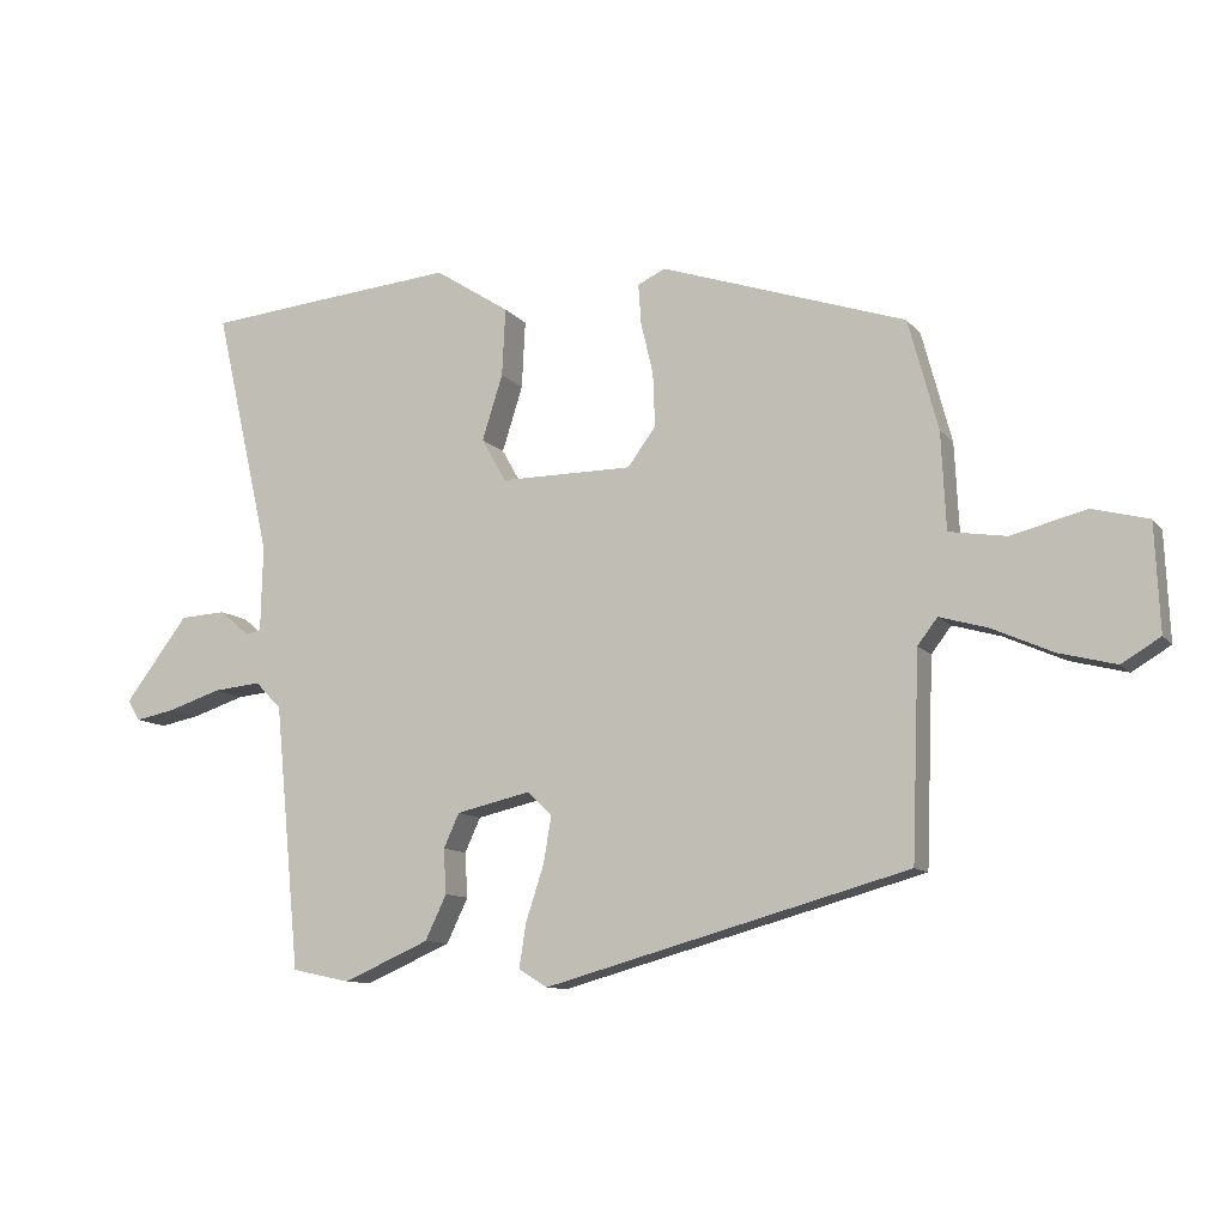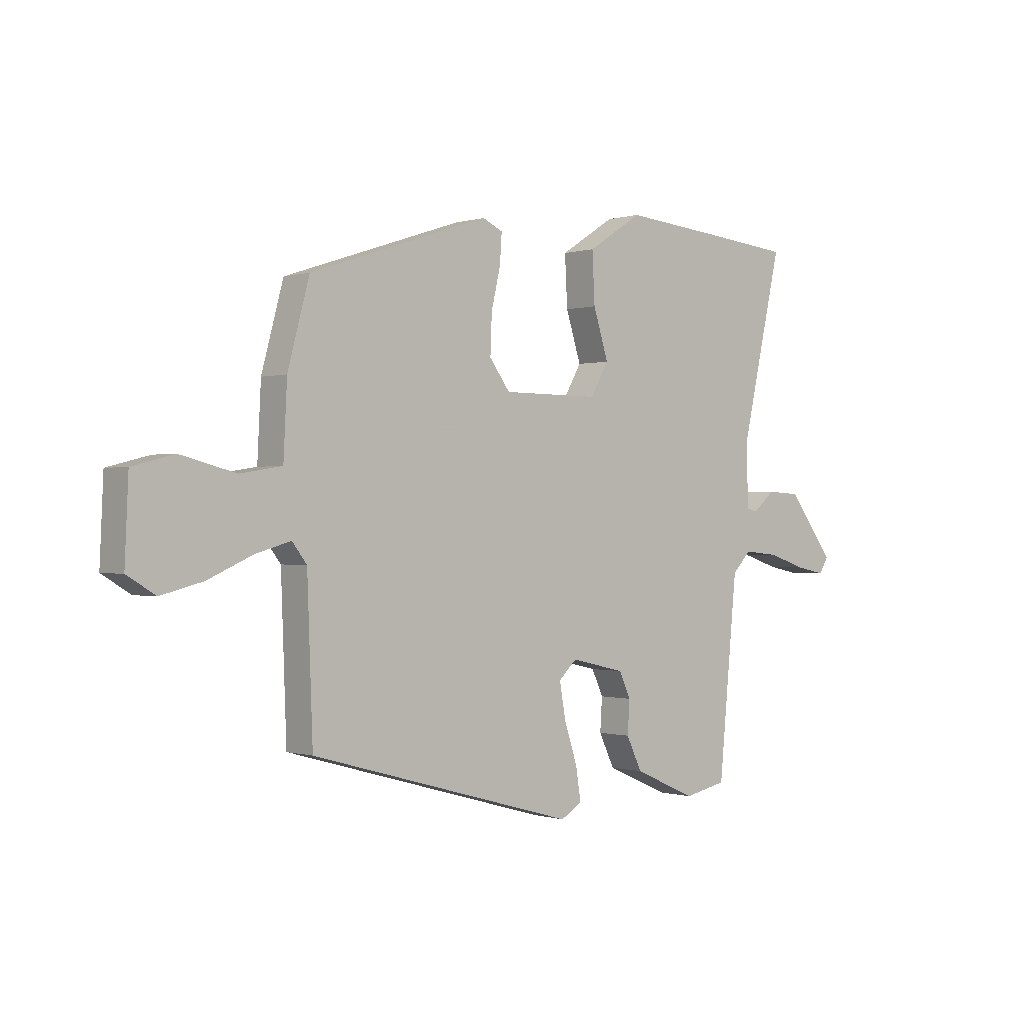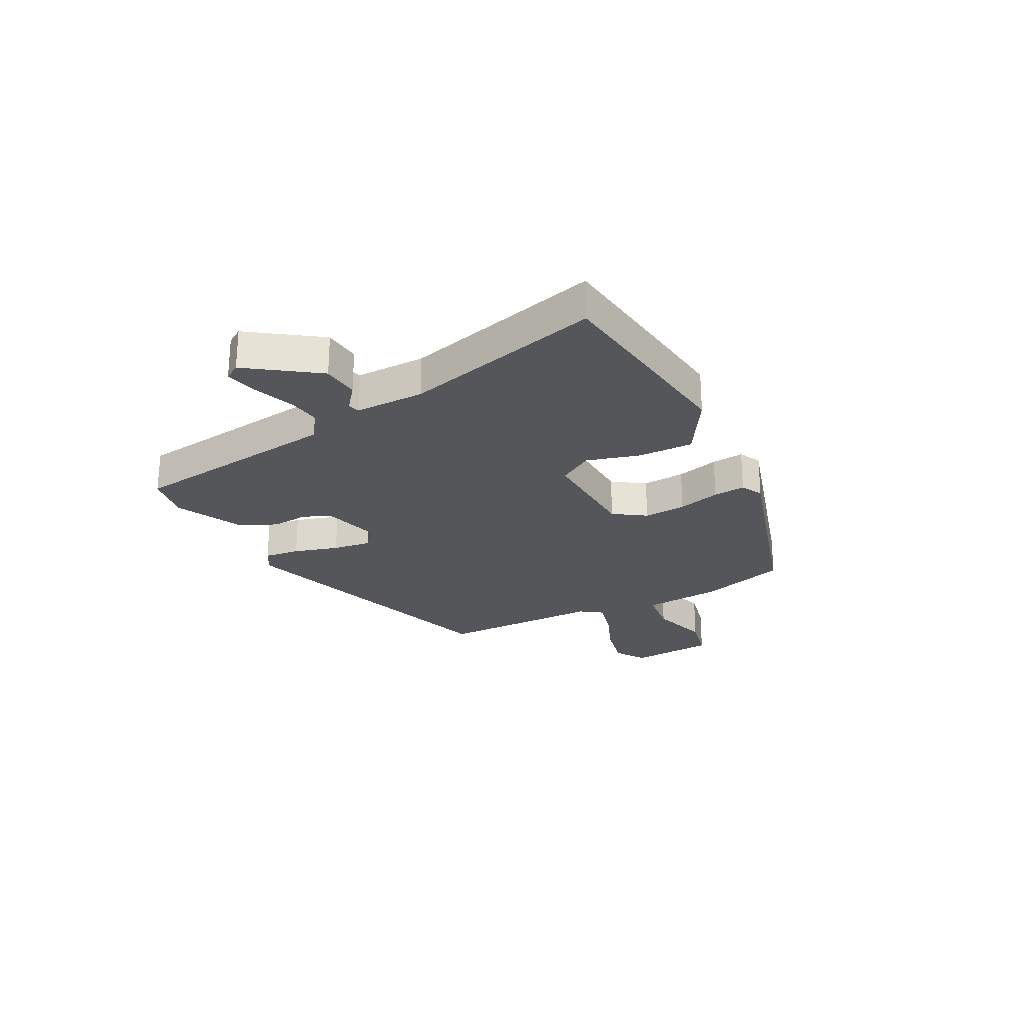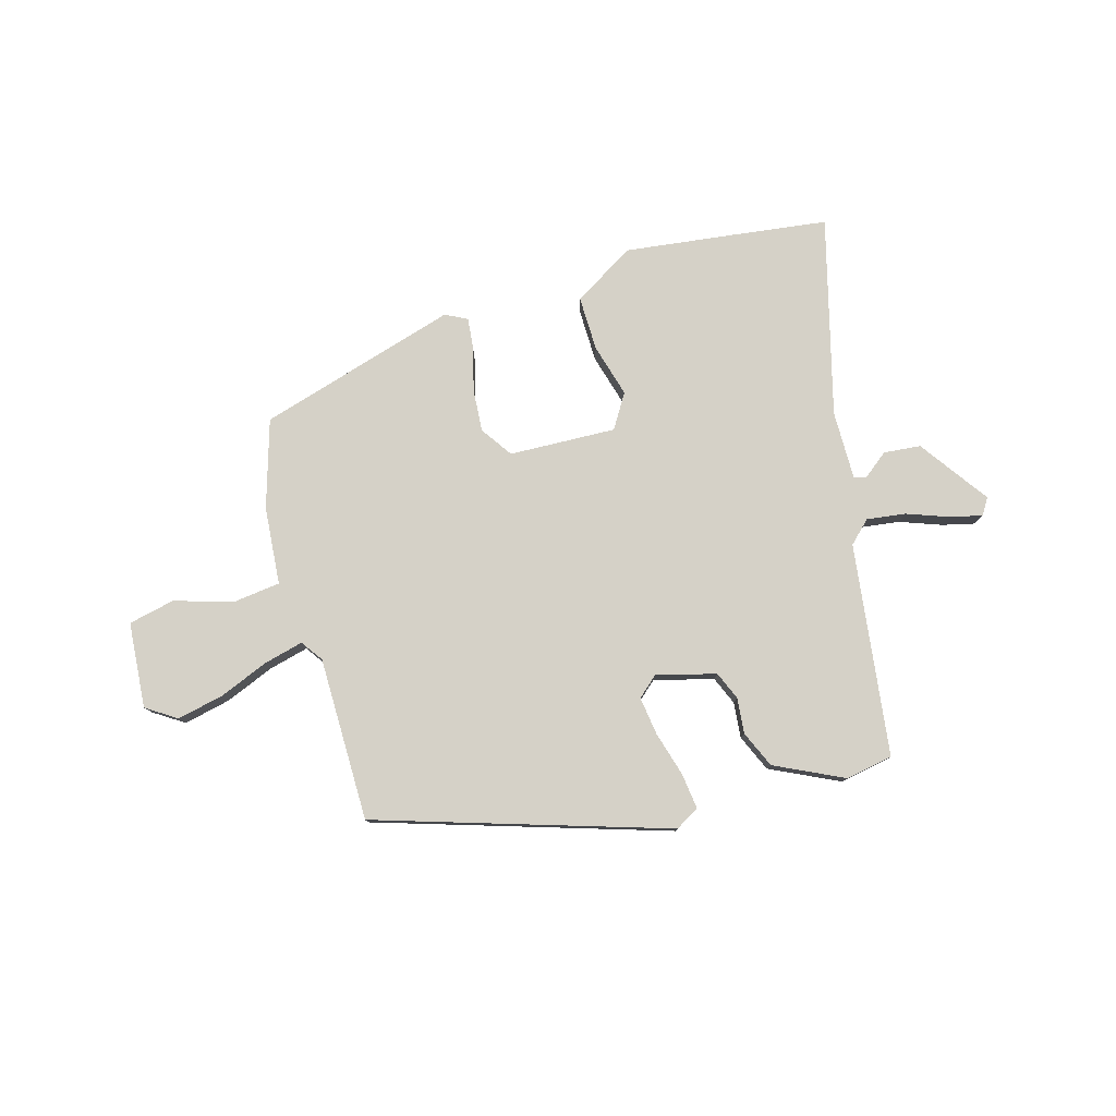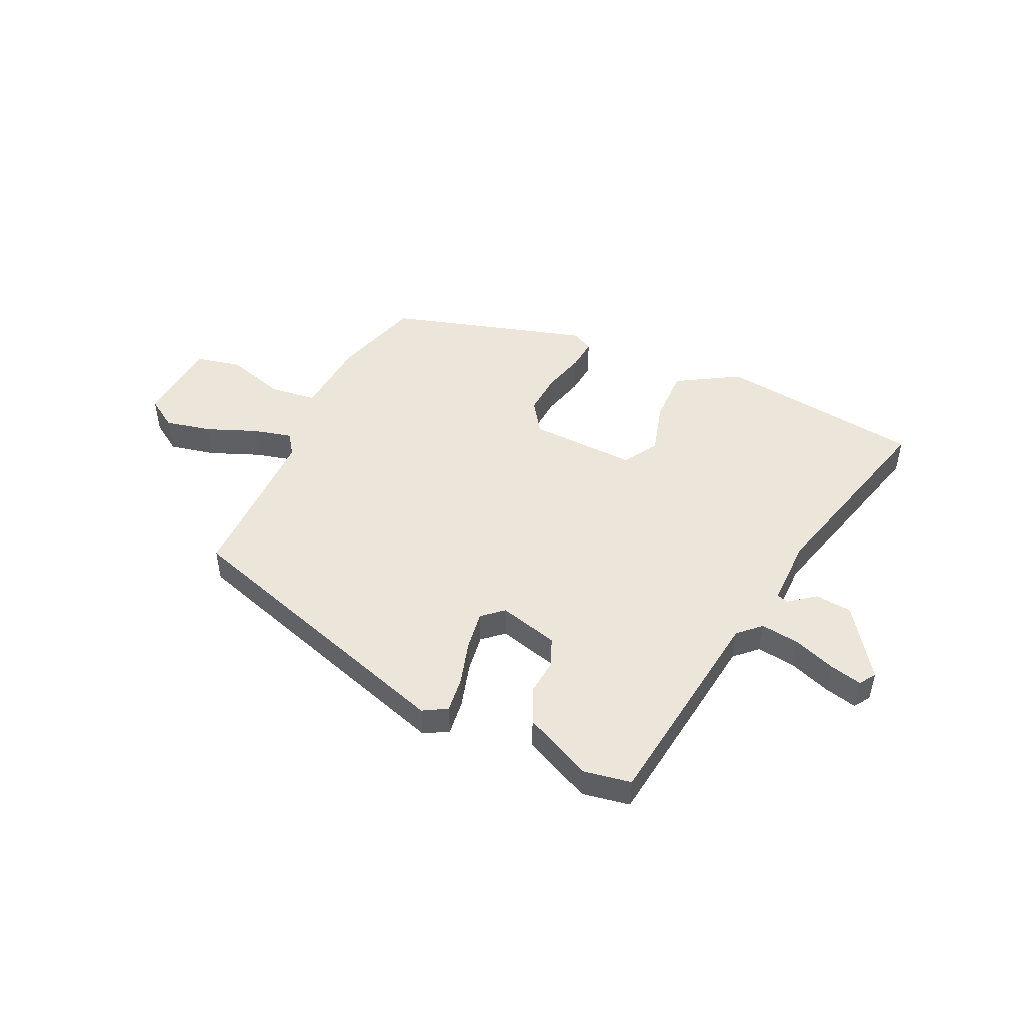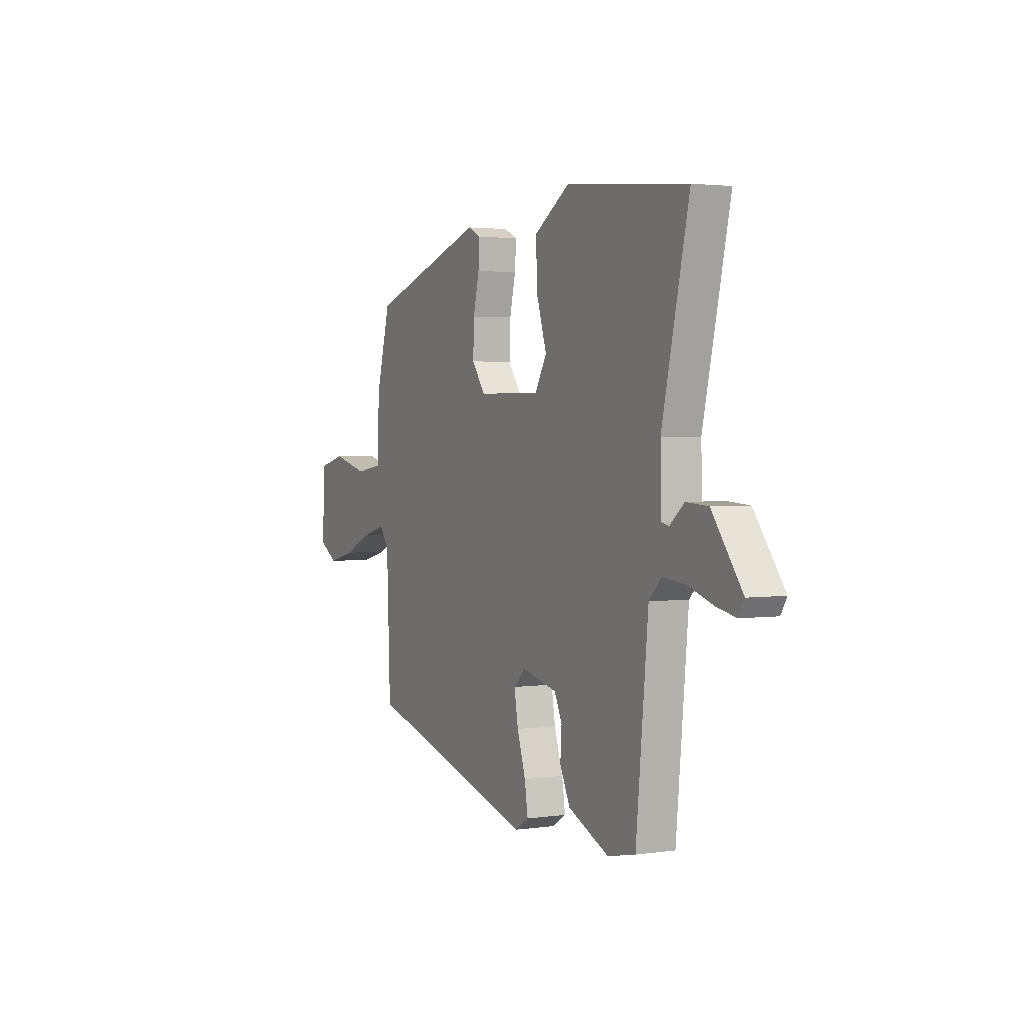
<metadata>
{"format":"obj","ext":"obj","renderer":"f3d","projection":"perspective","resolution":1024,"background":"white","views":[{"elev":-10.5,"azim":22.5,"up":"+Z"},{"elev":-0.2,"azim":138.5,"up":"+Z"},{"elev":-25.2,"azim":-60.6,"up":"+Y"},{"elev":78.9,"azim":166.0,"up":"+Y"},{"elev":47.9,"azim":-153.2,"up":"+Y"},{"elev":2.5,"azim":-116.7,"up":"+Z"}]}
</metadata>
<code>
v 0.472 0.07 0.367
v 0.515 0.07 0.207
v 0.522 0.07 0.066
v 0.605 0.07 0.053
v 0.714 0.07 0.081
v 0.796 0.07 0.06
v 0.803 0.07 -0.095
v 0.747 0.07 -0.129
v 0.664 0.07 -0.108
v 0.576 0.07 -0.069
v 0.506 0.07 -0.049
v 0.477 0.07 -0.087
v 0.466 0.07 -0.383
v -0.063 0.07 -0.531
v -0.105 0.07 -0.505
v -0.095 0.07 -0.441
v -0.069 0.07 -0.361
v -0.057 0.07 -0.292
v -0.093 0.07 -0.258
v -0.201 0.07 -0.283
v -0.224 0.07 -0.333
v -0.22 0.07 -0.398
v -0.251 0.07 -0.463
v -0.376 0.07 -0.518
v -0.461 0.07 -0.5
v -0.498 0.07 -0.115
v -0.536 0.07 -0.076
v -0.606 0.07 -0.083
v -0.682 0.07 -0.108
v -0.741 0.07 -0.12
v -0.759 0.07 -0.09
v -0.667 0.07 0.032
v -0.6 0.07 0.036
v -0.556 0.07 -0.001
v -0.534 0.07 0.004
v -0.531 0.07 0.129
v -0.613 0.07 0.489
v -0.439 0.07 0.506
v -0.243 0.07 0.524
v -0.134 0.07 0.454
v -0.139 0.07 0.355
v -0.169 0.07 0.26
v -0.133 0.07 0.197
v 0.06 0.07 0.198
v 0.101 0.07 0.254
v 0.098 0.07 0.331
v 0.08 0.07 0.408
v 0.076 0.07 0.466
v 0.116 0.07 0.485
v 0.472 0 0.367
v 0.515 0 0.207
v 0.522 0 0.066
v 0.605 0 0.053
v 0.714 0 0.081
v 0.796 0 0.06
v 0.803 0 -0.095
v 0.747 0 -0.129
v 0.664 0 -0.108
v 0.576 0 -0.069
v 0.506 0 -0.049
v 0.477 0 -0.087
v 0.466 0 -0.383
v -0.063 0 -0.531
v -0.105 0 -0.505
v -0.095 0 -0.441
v -0.069 0 -0.361
v -0.057 0 -0.292
v -0.093 0 -0.258
v -0.201 0 -0.283
v -0.224 0 -0.333
v -0.22 0 -0.398
v -0.251 0 -0.463
v -0.376 0 -0.518
v -0.461 0 -0.5
v -0.498 0 -0.115
v -0.536 0 -0.076
v -0.606 0 -0.083
v -0.682 0 -0.108
v -0.741 0 -0.12
v -0.759 0 -0.09
v -0.667 0 0.032
v -0.6 0 0.036
v -0.556 0 -0.001
v -0.534 0 0.004
v -0.531 0 0.129
v -0.613 0 0.489
v -0.439 0 0.506
v -0.243 0 0.524
v -0.134 0 0.454
v -0.139 0 0.355
v -0.169 0 0.26
v -0.133 0 0.197
v 0.06 0 0.198
v 0.101 0 0.254
v 0.098 0 0.331
v 0.08 0 0.408
v 0.076 0 0.466
v 0.116 0 0.485
f 1 2 3
f 49 1 3
f 48 49 3
f 47 48 3
f 46 47 3
f 45 46 3
f 44 45 3
f 43 44 3
f 40 41 42
f 39 40 42
f 38 39 42
f 37 38 42
f 36 37 42
f 35 36 42 43
f 32 33 34
f 31 32 34
f 30 31 34
f 29 30 34
f 28 29 34
f 27 28 34 35
f 35 43 3
f 27 35 3
f 26 27 3
f 24 25 26
f 23 24 26
f 22 23 26
f 21 22 26
f 15 16 17
f 14 15 17
f 13 14 17
f 12 13 17
f 11 12 17 18
f 8 9 10
f 7 8 10
f 6 7 10
f 5 6 10
f 4 5 10
f 4 10 11
f 11 18 19
f 4 11 19
f 3 4 19
f 20 21 26
f 3 19 20 26
f 52 51 50
f 52 50 98
f 52 98 97
f 52 97 96
f 52 96 95
f 52 95 94
f 52 94 93
f 52 93 92
f 91 90 89
f 91 89 88
f 91 88 87
f 91 87 86
f 91 86 85
f 92 91 85 84
f 83 82 81
f 83 81 80
f 83 80 79
f 83 79 78
f 83 78 77
f 84 83 77 76
f 52 92 84
f 52 84 76
f 52 76 75
f 75 74 73
f 75 73 72
f 75 72 71
f 75 71 70
f 66 65 64
f 66 64 63
f 66 63 62
f 66 62 61
f 67 66 61 60
f 59 58 57
f 59 57 56
f 59 56 55
f 59 55 54
f 59 54 53
f 60 59 53
f 68 67 60
f 68 60 53
f 68 53 52
f 75 70 69
f 75 69 68 52
f 1 50 51 2
f 2 51 52 3
f 3 52 53 4
f 4 53 54 5
f 5 54 55 6
f 6 55 56 7
f 7 56 57 8
f 8 57 58 9
f 9 58 59 10
f 10 59 60 11
f 11 60 61 12
f 12 61 62 13
f 13 62 63 14
f 14 63 64 15
f 15 64 65 16
f 16 65 66 17
f 17 66 67 18
f 18 67 68 19
f 19 68 69 20
f 20 69 70 21
f 21 70 71 22
f 22 71 72 23
f 23 72 73 24
f 24 73 74 25
f 25 74 75 26
f 26 75 76 27
f 27 76 77 28
f 28 77 78 29
f 29 78 79 30
f 30 79 80 31
f 31 80 81 32
f 32 81 82 33
f 33 82 83 34
f 34 83 84 35
f 35 84 85 36
f 36 85 86 37
f 37 86 87 38
f 38 87 88 39
f 39 88 89 40
f 40 89 90 41
f 41 90 91 42
f 42 91 92 43
f 43 92 93 44
f 44 93 94 45
f 45 94 95 46
f 46 95 96 47
f 47 96 97 48
f 48 97 98 49
f 49 98 50 1

</code>
